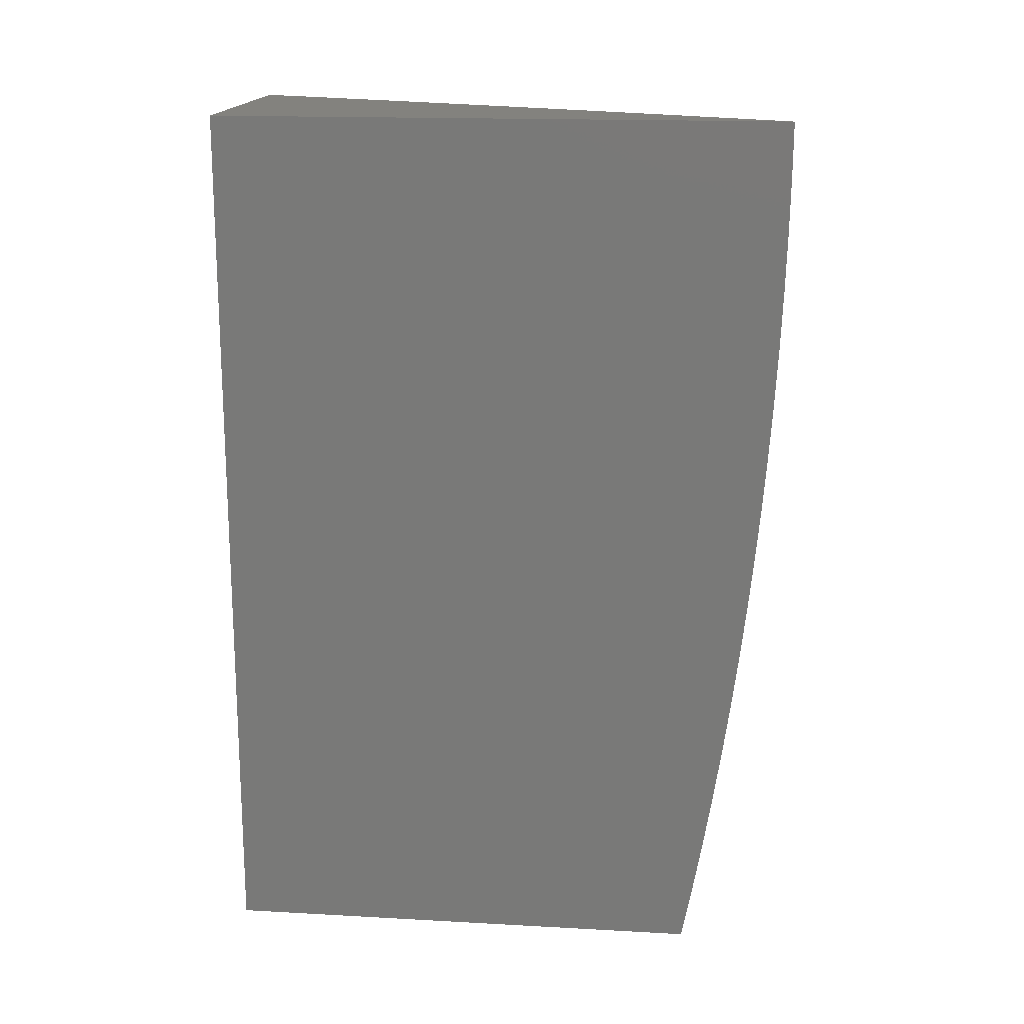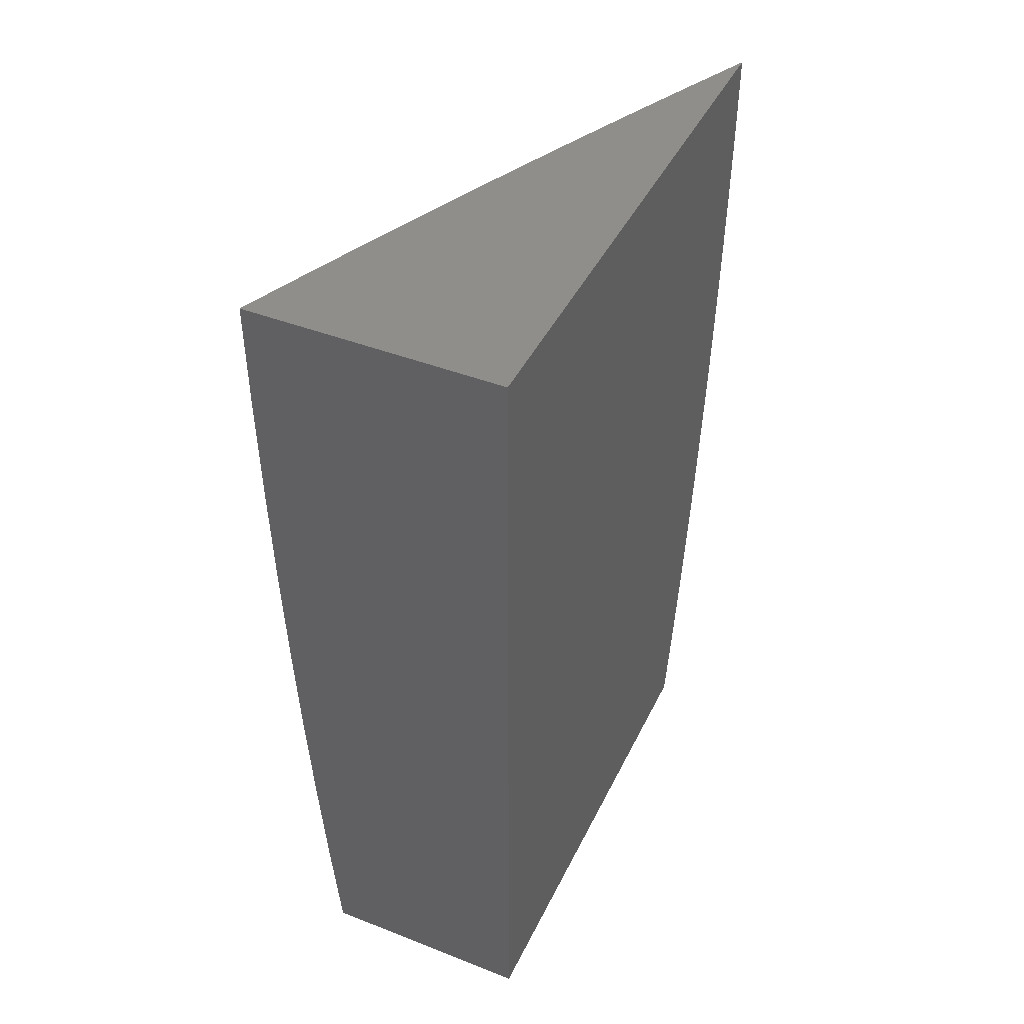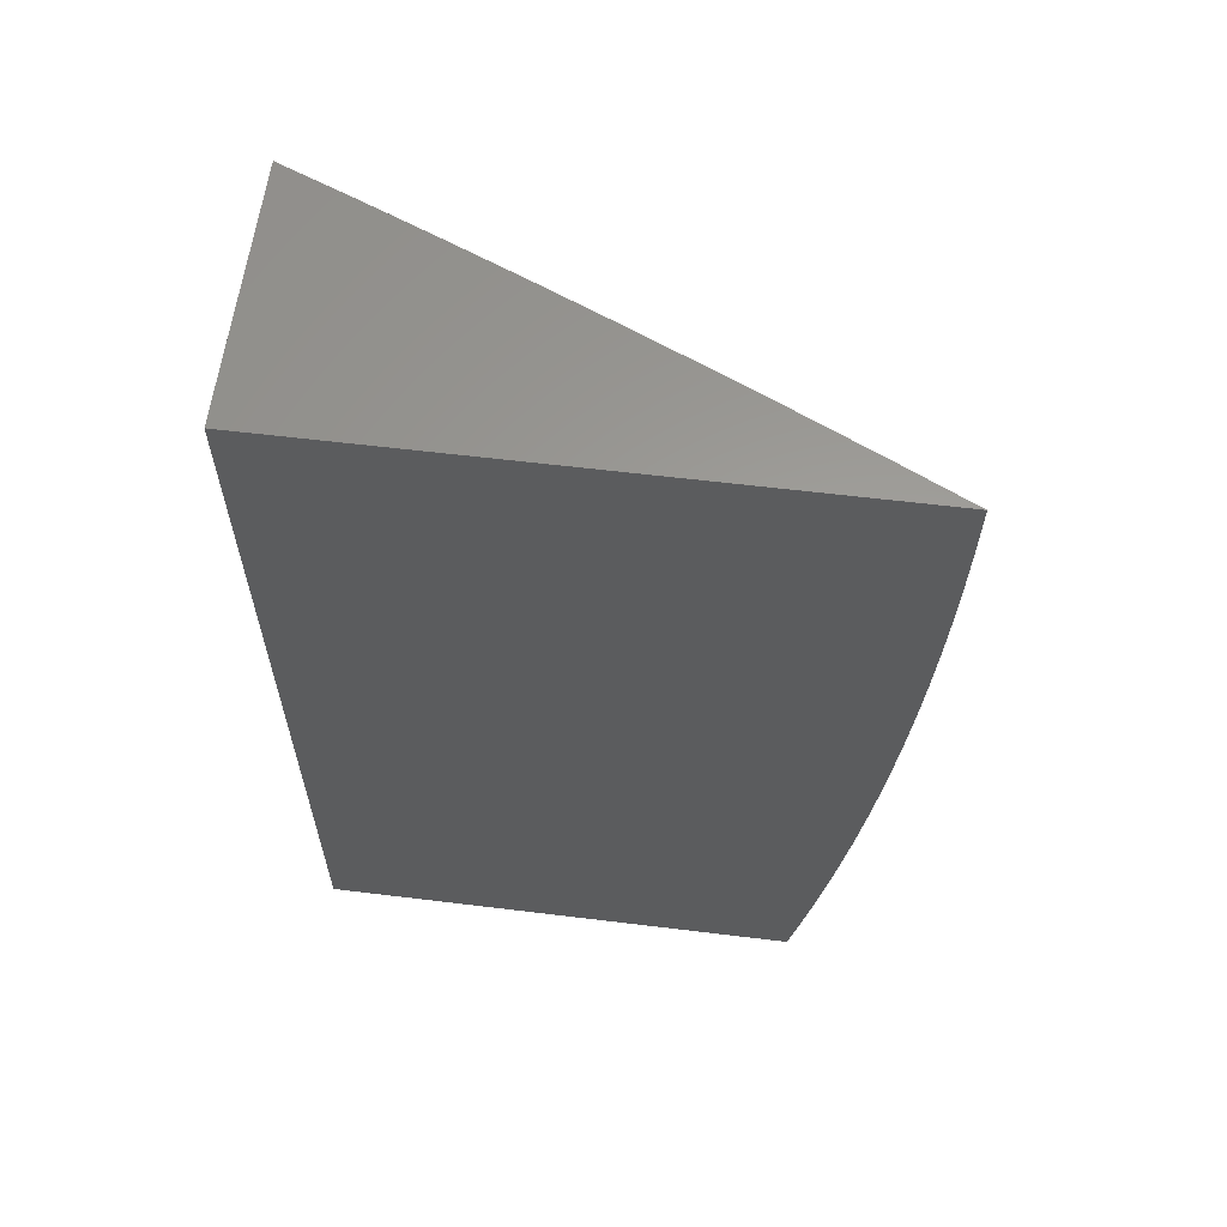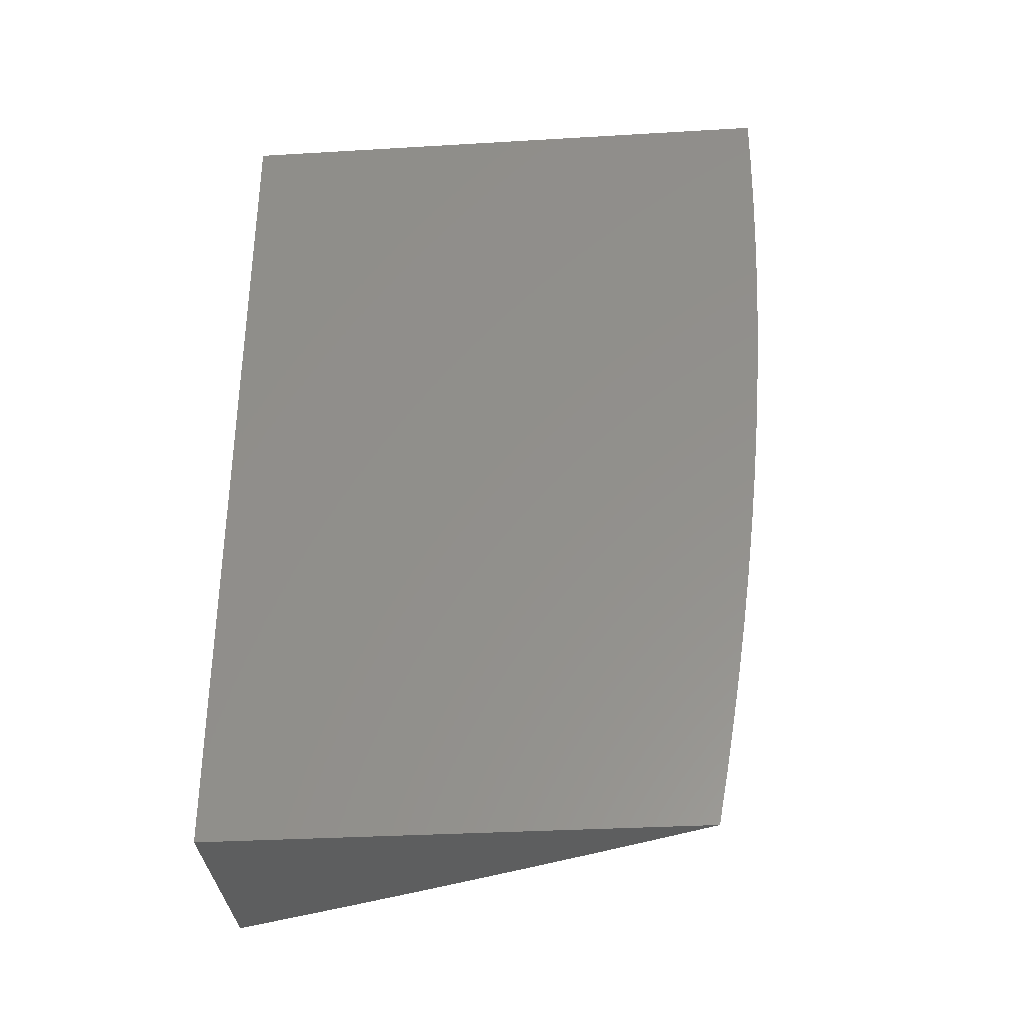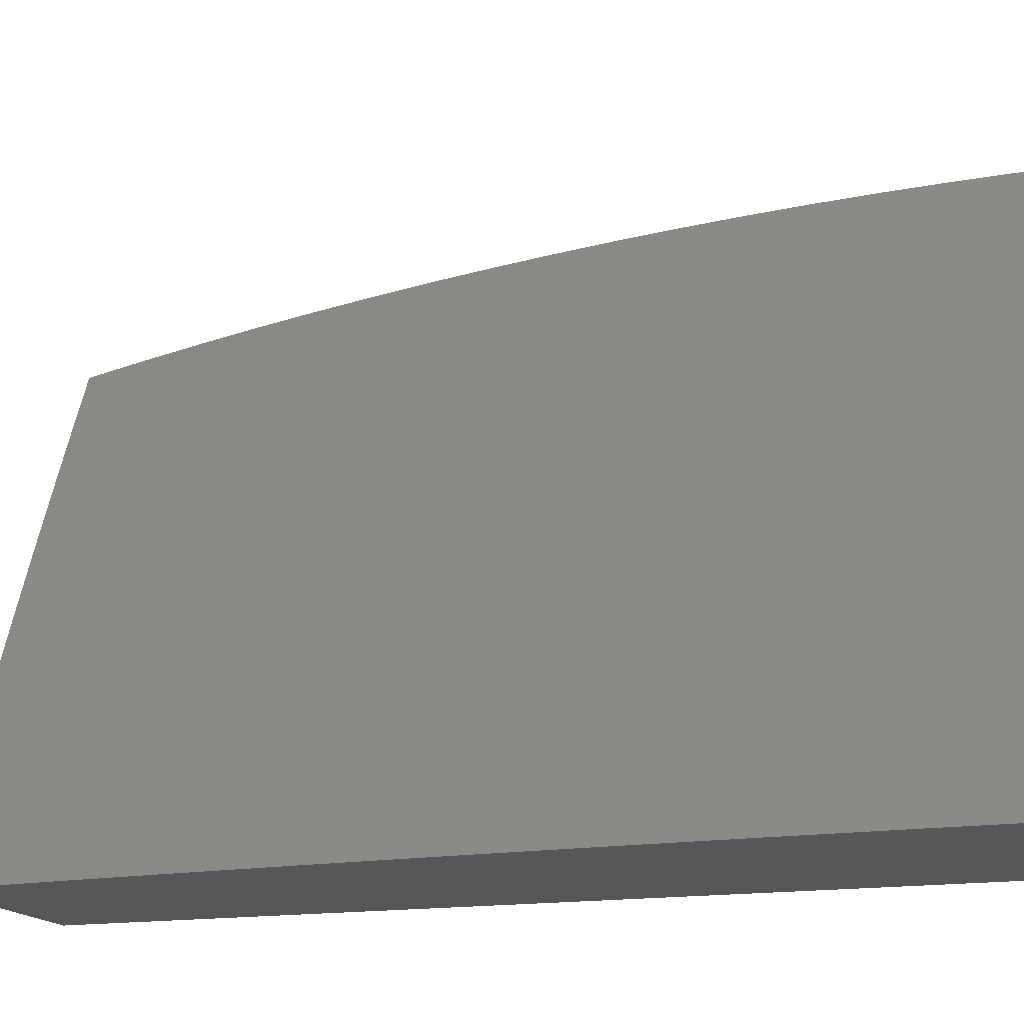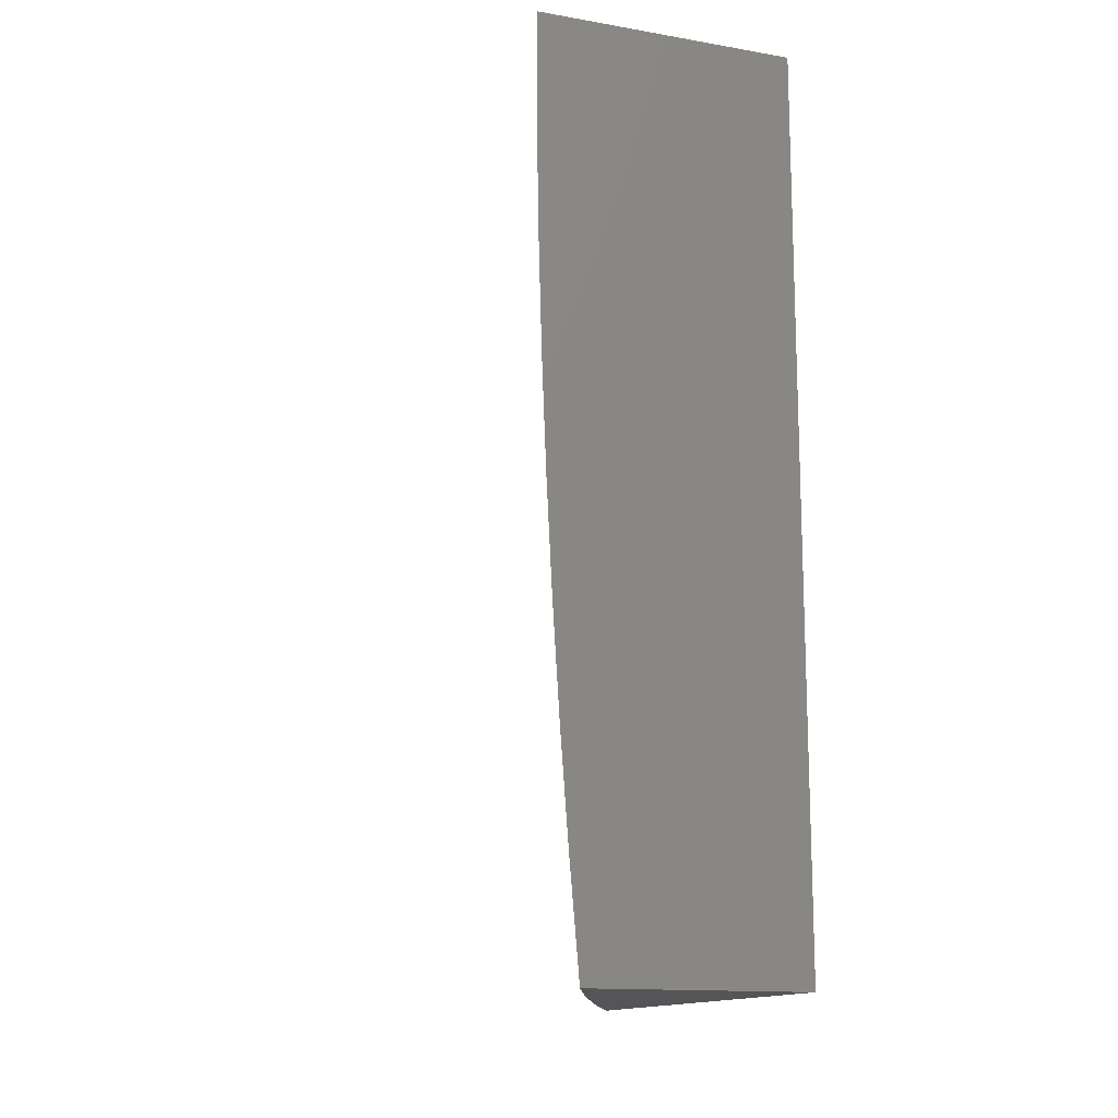
<metadata>
{"format":"stl","ext":"stl","renderer":"f3d","projection":"perspective","resolution":1024,"background":"white","views":[{"elev":17.0,"azim":96.3,"up":"+Z"},{"elev":43.5,"azim":24.7,"up":"+Z"},{"elev":60.6,"azim":97.1,"up":"+Z"},{"elev":-33.7,"azim":94.6,"up":"+Z"},{"elev":-16.4,"azim":-71.8,"up":"+Y"},{"elev":-14.3,"azim":-20.3,"up":"+Z"}]}
</metadata>
<code>
# stl→obj: 147 verts, 290 faces
v -10 4.567 -0.9382
v -10 4.555 -1
v -10 4.557 -0.9367
v -10.03 4.486 -1
v -10.04 4.475 -0.9367
v -10.06 4.417 -1
v -10.08 4.394 -0.9367
v -10.1 4.348 -1
v -10.12 4.313 -0.9367
v -10.13 4.279 -1
v -10.15 4.232 -0.9367
v -10.16 4.21 -1
v -10.19 4.15 -0.9367
v -10.19 4.14 -1
v -10.22 4.068 -0.9367
v -10.22 4.07 -1
v -10.25 4 -1
v -10.26 4 -0.8753
v -10.23 4.07 -0.8734
v -10.19 4.152 -0.8734
v -10.16 4.233 -0.8734
v -10.12 4.315 -0.8734
v -10.09 4.396 -0.8734
v -10.05 4.477 -0.8734
v -10.01 4.559 -0.8734
v -10 4.578 -0.8763
v -10 4.588 -0.8142
v -10.01 4.561 -0.8103
v -10 4.597 -0.7521
v -10.02 4.562 -0.7472
v -10 4.606 -0.6898
v -10.02 4.564 -0.6843
v -10 4.614 -0.6274
v -10.02 4.565 -0.6215
v -10 4.621 -0.5649
v -10.03 4.567 -0.5588
v -10 4.628 -0.5024
v -10.03 4.568 -0.4962
v -10 4.634 -0.4398
v -10.03 4.569 -0.4338
v -10 4.639 -0.3771
v -10.03 4.57 -0.3714
v -10 4.643 -0.3144
v -10.04 4.57 -0.3092
v -10 4.646 -0.2516
v -10.04 4.571 -0.2471
v -10 4.649 -0.1887
v -10.04 4.571 -0.1851
v -10 4.651 -0.1258
v -10.04 4.572 -0.1233
v -10 4.652 -0.06293
v -10.04 4.572 -0.06157
v -10 4.652 0
v -10.04 4.572 0
v -10.08 4.491 0
v -10.08 4.491 -0.06157
v -10.11 4.41 0
v -10.11 4.409 -0.06157
v -10.15 4.329 0
v -10.15 4.328 -0.06157
v -10.19 4.247 0
v -10.19 4.246 -0.06157
v -10.22 4.165 0
v -10.22 4.164 -0.06157
v -10.26 4.083 0
v -10.26 4.083 -0.06157
v -10.29 4 0
v -10.29 4 -0.1252
v -10.26 4.082 -0.1233
v -10.26 4.082 -0.1851
v -10.22 4.164 -0.1851
v -10.22 4.163 -0.2471
v -10.19 4.245 -0.2471
v -10.18 4.244 -0.3092
v -10.15 4.326 -0.3092
v -10.15 4.325 -0.3714
v -10.11 4.407 -0.3714
v -10.11 4.406 -0.4338
v -10.07 4.488 -0.4338
v -10.07 4.487 -0.4962
v -10.23 4.072 -0.8103
v -10.27 4 -0.7504
v -10.24 4.073 -0.7472
v -10.24 4.075 -0.6843
v -10.2 4.155 -0.7472
v -10.2 4.157 -0.6843
v -10.17 4.237 -0.7472
v -10.17 4.238 -0.6843
v -10.13 4.318 -0.7472
v -10.13 4.32 -0.6843
v -10.09 4.4 -0.7472
v -10.1 4.401 -0.6843
v -10.06 4.481 -0.7472
v -10.06 4.483 -0.6843
v -10.27 4 -0.6255
v -10.24 4.076 -0.6215
v -10.21 4.158 -0.6215
v -10.17 4.24 -0.6215
v -10.14 4.321 -0.6215
v -10.1 4.403 -0.6215
v -10.06 4.484 -0.6215
v -10.24 4.077 -0.5588
v -10.28 4 -0.5005
v -10.25 4.078 -0.4962
v -10.25 4.079 -0.4338
v -10.21 4.16 -0.4962
v -10.22 4.161 -0.4338
v -10.18 4.242 -0.4962
v -10.18 4.243 -0.4338
v -10.14 4.324 -0.4962
v -10.14 4.324 -0.4338
v -10.11 4.405 -0.4962
v -10.28 4 -0.3755
v -10.25 4.08 -0.3714
v -10.22 4.162 -0.3714
v -10.18 4.244 -0.3714
v -10.25 4.081 -0.3092
v -10.29 4 -0.2503
v -10.25 4.082 -0.2471
v -10.05 4.479 -0.8103
v -10.09 4.398 -0.8103
v -10.13 4.317 -0.8103
v -10.16 4.235 -0.8103
v -10.2 4.154 -0.8103
v -10.06 4.485 -0.5588
v -10.1 4.404 -0.5588
v -10.14 4.322 -0.5588
v -10.18 4.241 -0.5588
v -10.21 4.159 -0.5588
v -10.07 4.488 -0.3714
v -10.07 4.489 -0.3092
v -10.11 4.407 -0.3092
v -10.07 4.49 -0.2471
v -10.11 4.408 -0.2471
v -10.15 4.327 -0.2471
v -10.08 4.49 -0.1851
v -10.11 4.409 -0.1851
v -10.15 4.327 -0.1851
v -10.19 4.245 -0.1851
v -10.08 4.491 -0.1233
v -10.11 4.409 -0.1233
v -10.15 4.327 -0.1233
v -10.19 4.246 -0.1233
v -10.22 4.164 -0.1233
v -10.22 4.163 -0.3092
v -10 4 0
v -10 4 -1
f 1 2 3
f 3 2 4
f 3 4 5
f 5 4 6
f 5 6 7
f 7 6 8
f 7 8 9
f 9 8 10
f 9 10 11
f 11 10 12
f 11 12 13
f 13 12 14
f 13 14 15
f 15 14 16
f 15 16 17
f 17 18 15
f 15 18 19
f 15 19 13
f 13 19 20
f 13 20 11
f 11 20 21
f 11 21 9
f 9 21 22
f 9 22 7
f 7 22 23
f 7 23 5
f 5 23 24
f 5 24 3
f 3 24 25
f 3 25 26
f 26 25 27
f 27 25 28
f 27 28 29
f 29 28 30
f 29 30 31
f 31 30 32
f 31 32 33
f 33 32 34
f 33 34 35
f 35 34 36
f 35 36 37
f 37 36 38
f 37 38 39
f 39 38 40
f 39 40 41
f 41 40 42
f 41 42 43
f 43 42 44
f 43 44 45
f 45 44 46
f 45 46 47
f 47 46 48
f 47 48 49
f 49 48 50
f 49 50 51
f 51 50 52
f 51 52 53
f 53 52 54
f 54 52 55
f 55 52 56
f 55 56 57
f 57 56 58
f 57 58 59
f 59 58 60
f 59 60 61
f 61 60 62
f 61 62 63
f 63 62 64
f 63 64 65
f 65 64 66
f 65 66 67
f 67 66 68
f 68 66 69
f 68 69 70
f 70 69 71
f 70 71 72
f 72 71 73
f 72 73 74
f 74 73 75
f 74 75 76
f 76 75 77
f 76 77 78
f 78 77 79
f 78 79 80
f 80 79 38
f 80 38 36
f 19 18 81
f 81 18 82
f 81 82 83
f 83 82 84
f 83 84 85
f 85 84 86
f 85 86 87
f 87 86 88
f 87 88 89
f 89 88 90
f 89 90 91
f 91 90 92
f 91 92 93
f 93 92 94
f 93 94 30
f 30 94 32
f 82 95 84
f 84 95 96
f 84 96 86
f 86 96 97
f 86 97 88
f 88 97 98
f 88 98 90
f 90 98 99
f 90 99 92
f 92 99 100
f 92 100 94
f 94 100 101
f 94 101 32
f 32 101 34
f 96 95 102
f 102 95 103
f 102 103 104
f 104 103 105
f 104 105 106
f 106 105 107
f 106 107 108
f 108 107 109
f 108 109 110
f 110 109 111
f 110 111 112
f 112 111 78
f 112 78 80
f 103 113 105
f 105 113 114
f 105 114 107
f 107 114 115
f 107 115 109
f 109 115 116
f 109 116 111
f 111 116 76
f 111 76 78
f 114 113 117
f 117 113 118
f 117 118 119
f 119 118 70
f 119 70 72
f 118 68 70
f 26 1 3
f 28 25 120
f 120 25 24
f 120 24 121
f 121 24 23
f 121 23 122
f 122 23 22
f 122 22 123
f 123 22 21
f 123 21 124
f 124 21 20
f 124 20 81
f 81 20 19
f 30 28 93
f 93 28 120
f 93 120 91
f 91 120 121
f 91 121 89
f 89 121 122
f 89 122 87
f 87 122 123
f 87 123 85
f 85 123 124
f 85 124 83
f 83 124 81
f 36 34 125
f 125 34 101
f 125 101 126
f 126 101 100
f 126 100 127
f 127 100 99
f 127 99 128
f 128 99 98
f 128 98 129
f 129 98 97
f 129 97 102
f 102 97 96
f 112 80 125
f 125 80 36
f 112 125 126
f 40 38 79
f 42 40 130
f 130 40 79
f 130 79 77
f 44 42 131
f 131 42 130
f 131 130 132
f 132 130 77
f 132 77 75
f 46 44 133
f 133 44 131
f 133 131 134
f 134 131 132
f 134 132 135
f 135 132 75
f 135 75 73
f 48 46 136
f 136 46 133
f 136 133 137
f 137 133 134
f 137 134 138
f 138 134 135
f 138 135 139
f 139 135 73
f 139 73 71
f 50 48 140
f 140 48 136
f 140 136 141
f 141 136 137
f 141 137 142
f 142 137 138
f 142 138 143
f 143 138 139
f 143 139 144
f 144 139 71
f 144 71 69
f 52 50 56
f 56 50 140
f 56 140 58
f 58 140 141
f 58 141 60
f 60 141 142
f 60 142 62
f 62 142 143
f 62 143 64
f 64 143 144
f 64 144 66
f 66 144 69
f 110 112 126
f 110 126 127
f 108 110 127
f 108 127 128
f 74 76 116
f 106 108 128
f 106 128 129
f 74 116 145
f 145 116 115
f 145 115 117
f 117 115 114
f 104 106 129
f 104 129 102
f 119 72 145
f 145 72 74
f 119 145 117
f 67 68 146
f 146 68 118
f 146 118 113
f 113 103 146
f 146 103 95
f 146 95 147
f 147 95 82
f 147 82 18
f 18 17 147
f 17 16 147
f 147 16 14
f 147 14 12
f 12 10 147
f 147 10 8
f 147 8 6
f 6 4 147
f 147 4 2
f 53 54 146
f 146 54 55
f 146 55 57
f 57 59 146
f 146 59 61
f 146 61 63
f 63 65 146
f 146 65 67
f 2 1 147
f 147 1 26
f 147 26 27
f 27 29 147
f 147 29 31
f 147 31 33
f 147 33 146
f 146 33 35
f 146 35 37
f 37 39 146
f 146 39 41
f 146 41 43
f 43 45 146
f 146 45 47
f 146 47 49
f 49 51 146
f 146 51 53

</code>
